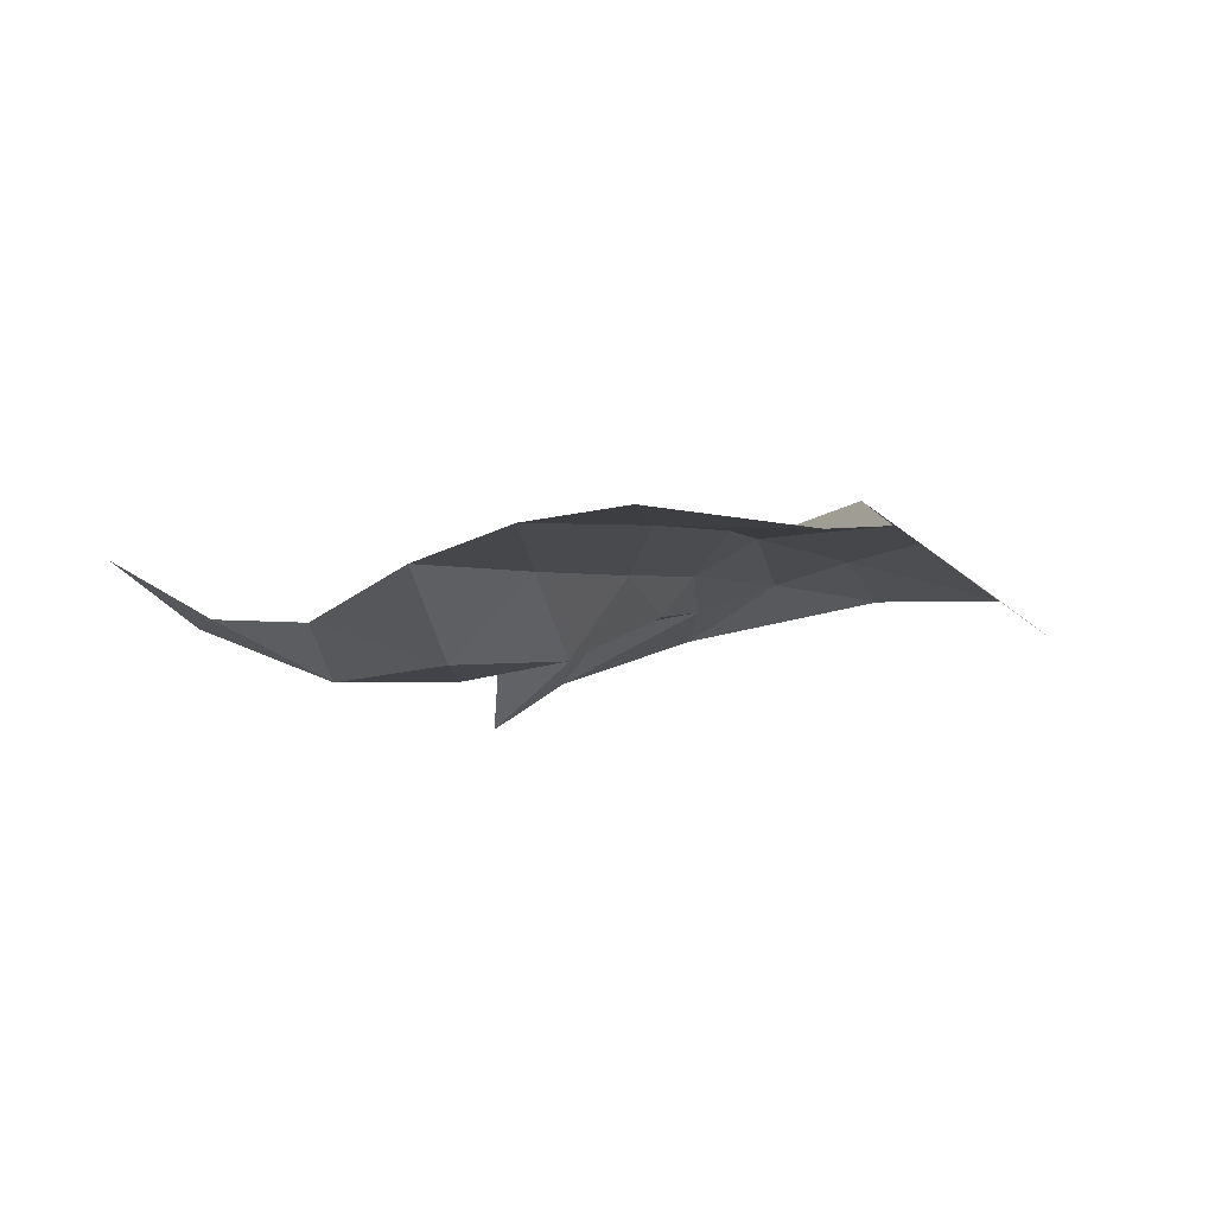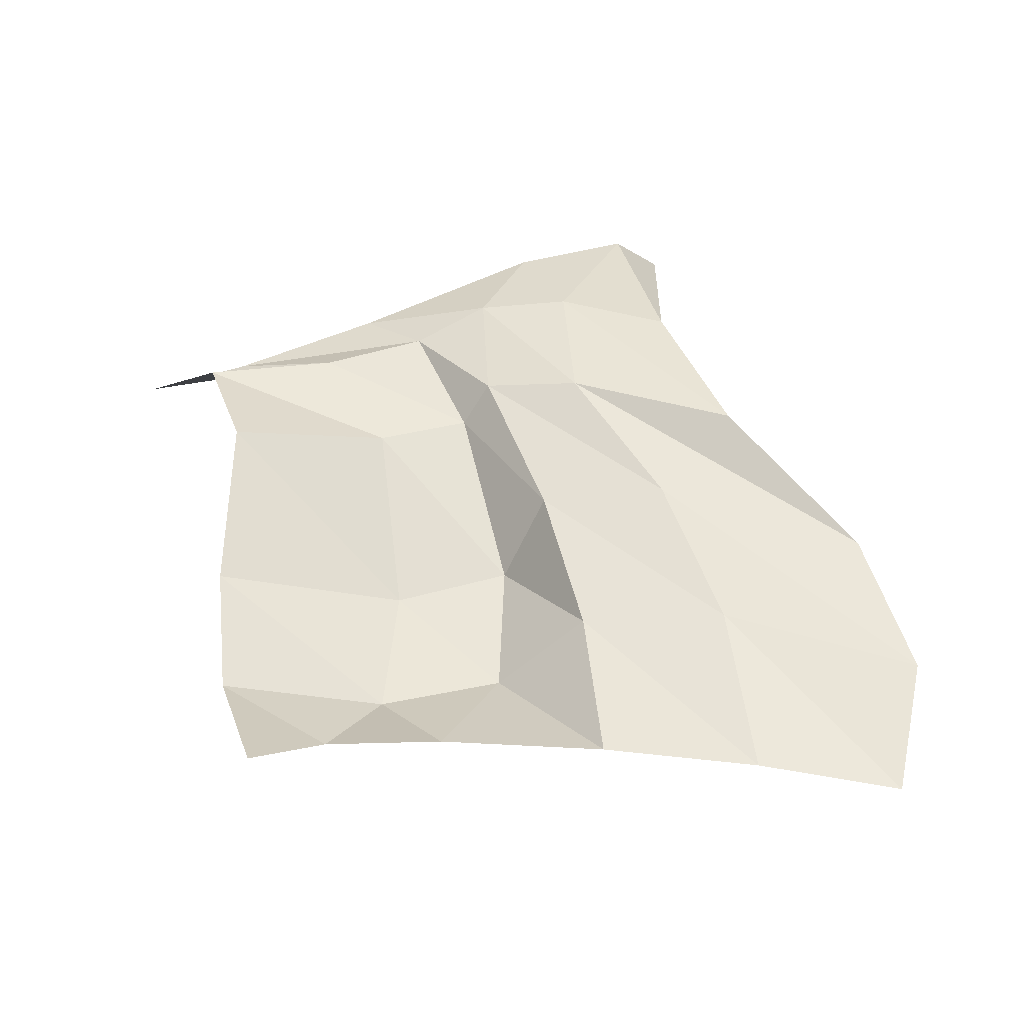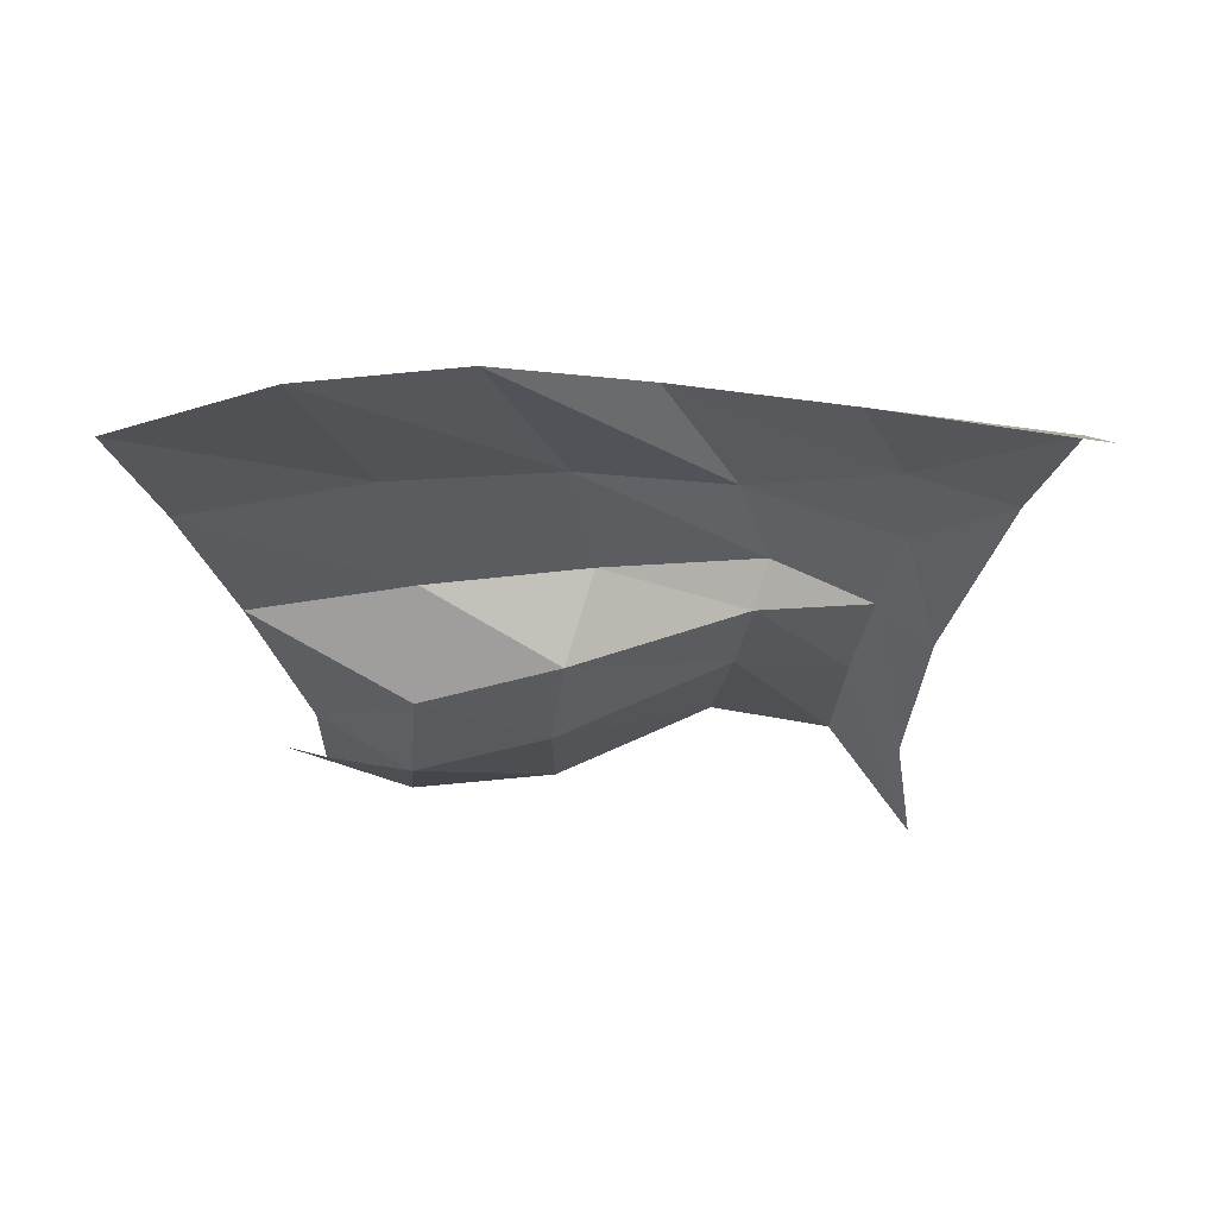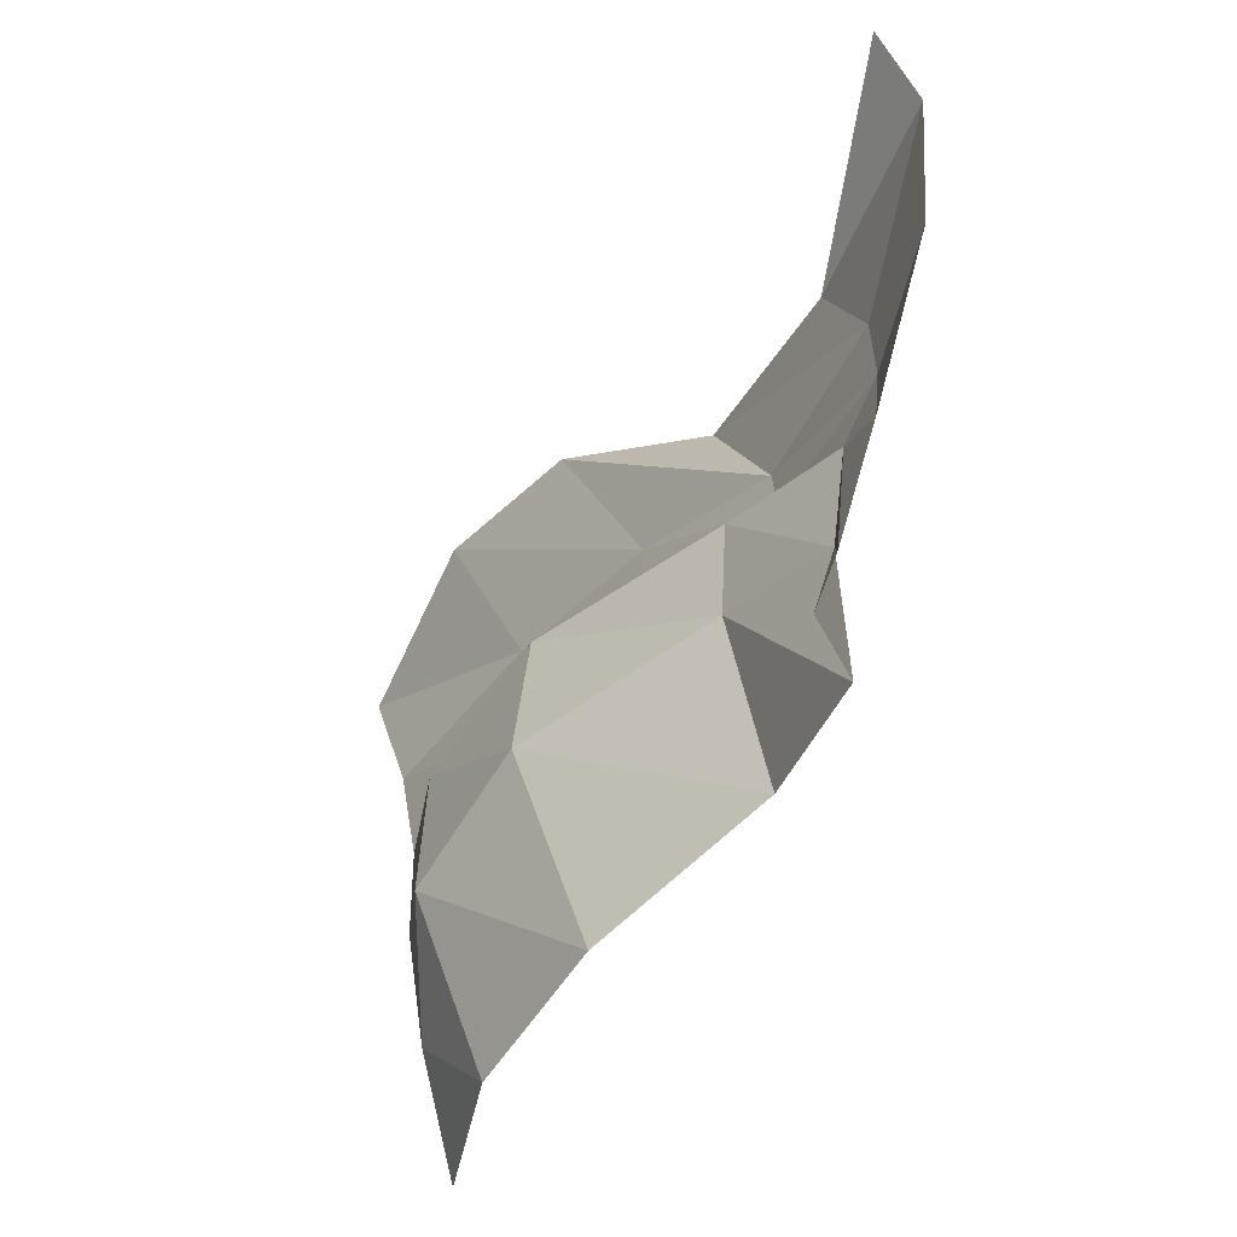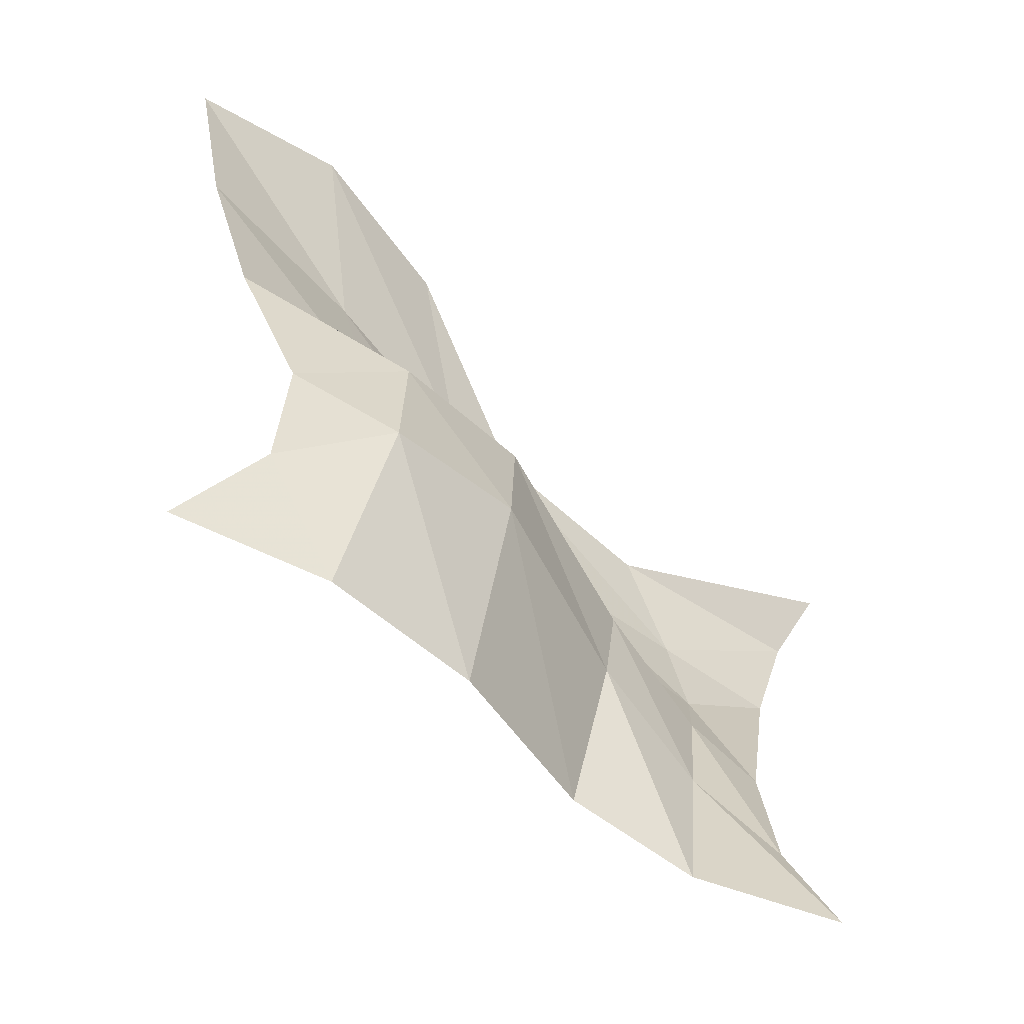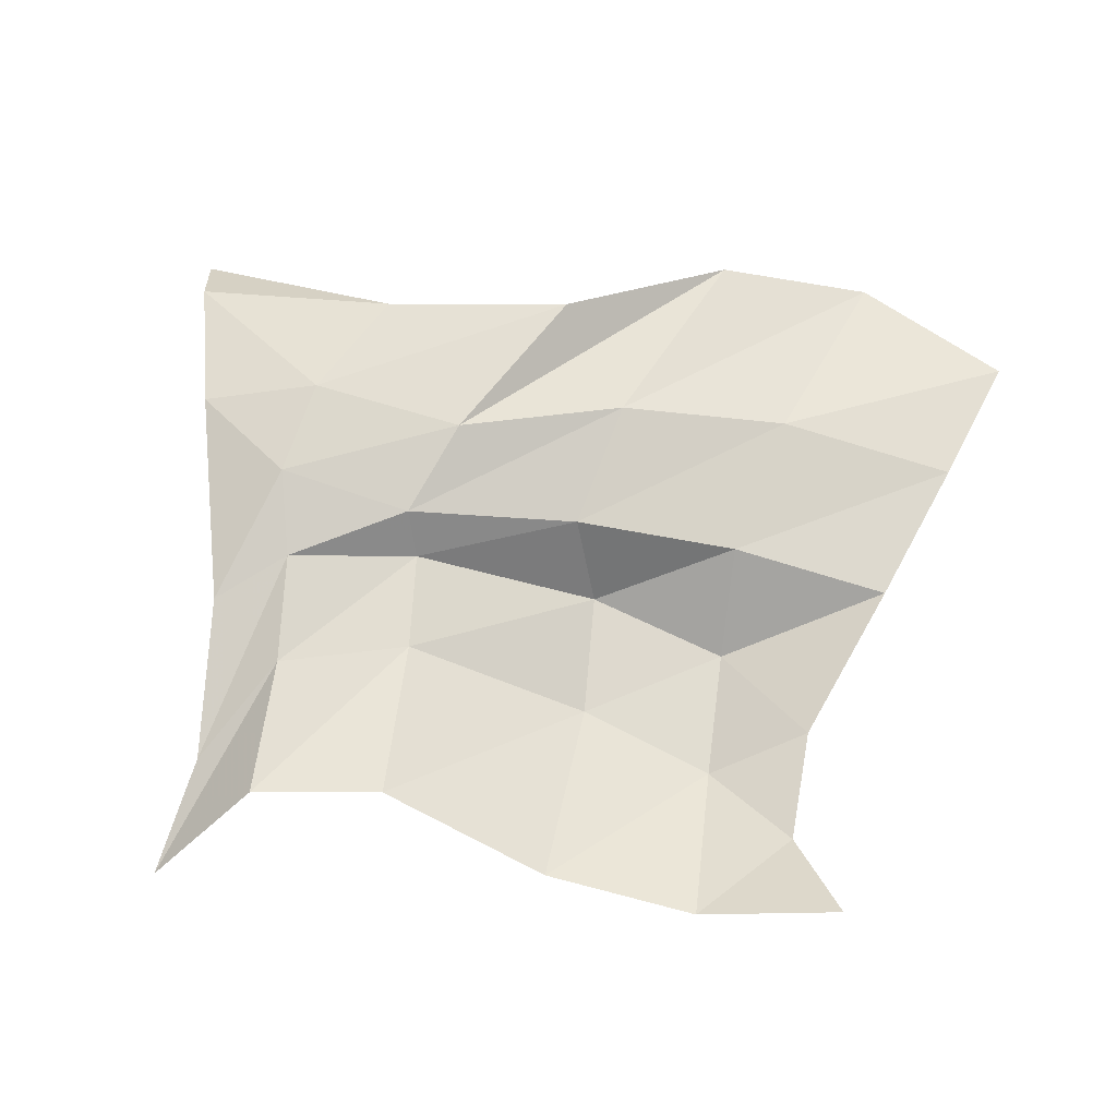
<metadata>
{"format":"obj","ext":"obj","renderer":"f3d","projection":"perspective","resolution":1024,"background":"white","views":[{"elev":-12.7,"azim":124.6,"up":"+Z"},{"elev":41.8,"azim":79.9,"up":"+Z"},{"elev":-32.2,"azim":178.2,"up":"+Z"},{"elev":-51.4,"azim":-116.5,"up":"+Y"},{"elev":-59.7,"azim":142.0,"up":"+Y"},{"elev":67.5,"azim":10.2,"up":"+Z"}]}
</metadata>
<code>
v 0.3541 0.1193 -0.06449
v 0.6822 0.3942 0.244
v 1.145 0.4658 0.2811
v 1.744 0.3341 0.04665
v 2.293 0.3013 -0.002107
v 2.794 0.3674 0.1348
v 0.4342 0.5276 0.07083
v 0.6619 0.8961 0.214
v 1.105 1.066 0.128
v 1.765 1.037 -0.1871
v 2.262 0.8994 -0.2519
v 2.596 0.6528 -0.06627
v 0.3752 1.101 0.1899
v 0.6116 1.296 0.2406
v 1.062 1.422 0.125
v 1.725 1.479 -0.1569
v 2.238 1.366 -0.2421
v 2.601 1.084 -0.1309
v 0.177 1.839 0.2928
v 0.5314 1.594 0.3238
v 1.014 1.534 0.272
v 1.625 1.66 0.1374
v 2.223 1.702 0.02706
v 2.808 1.66 -0.05899
v 0.05494 2.305 0.2583
v 0.5865 1.941 0.3538
v 1.141 1.881 0.3366
v 1.718 2.124 0.2069
v 2.334 2.231 0.07729
v 2.989 2.201 -0.05206
v 0.009118 2.498 0.08648
v 0.7768 2.338 0.3305
v 1.442 2.463 0.3188
v 2.004 2.874 0.05152
v 2.571 2.954 -0.09145
v 3.143 2.704 -0.1101
f 1 2 8 7
f 7 8 14 13
f 13 14 20 19
f 19 20 26 25
f 25 26 32 31
f 2 3 9 8
f 8 9 15 14
f 14 15 21 20
f 20 21 27 26
f 26 27 33 32
f 3 4 10 9
f 9 10 16 15
f 15 16 22 21
f 21 22 28 27
f 27 28 34 33
f 4 5 11 10
f 10 11 17 16
f 16 17 23 22
f 22 23 29 28
f 28 29 35 34
f 5 6 12 11
f 11 12 18 17
f 17 18 24 23
f 23 24 30 29
f 29 30 36 35

</code>
